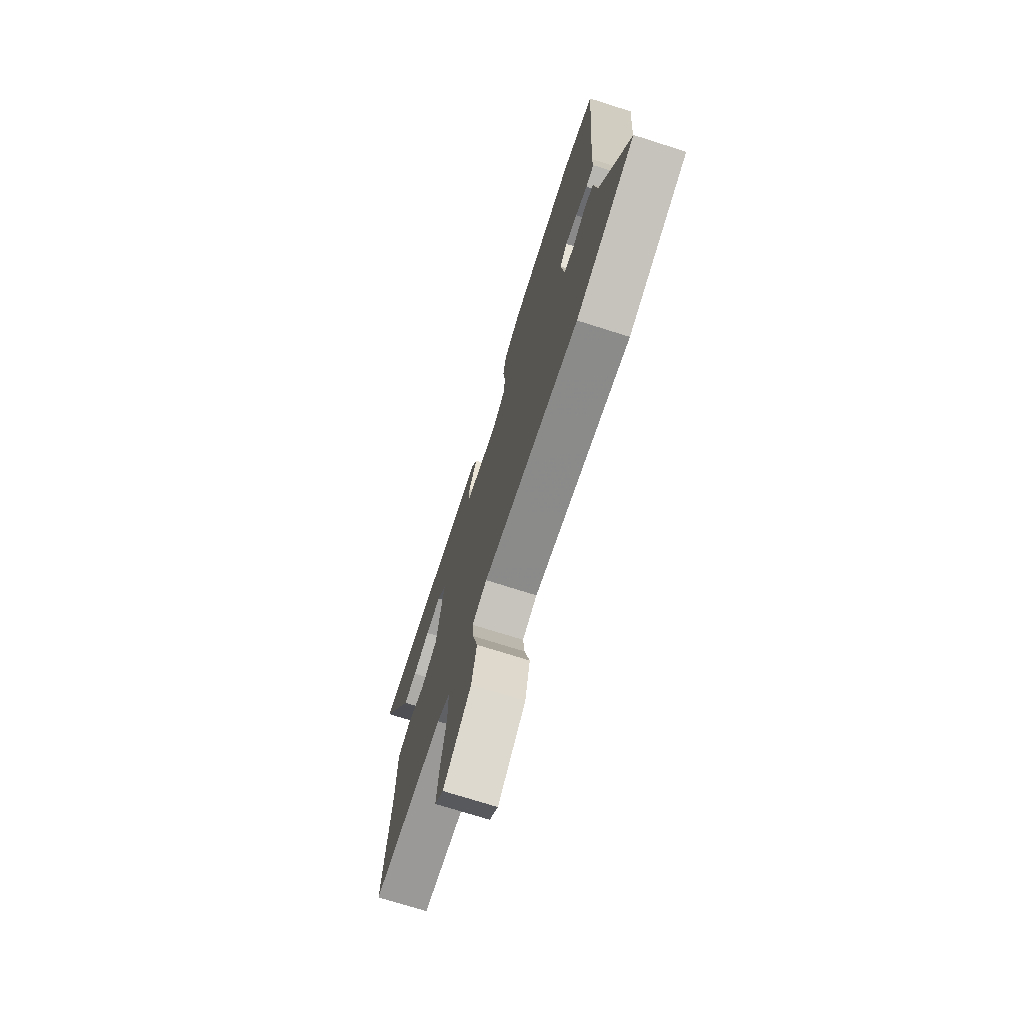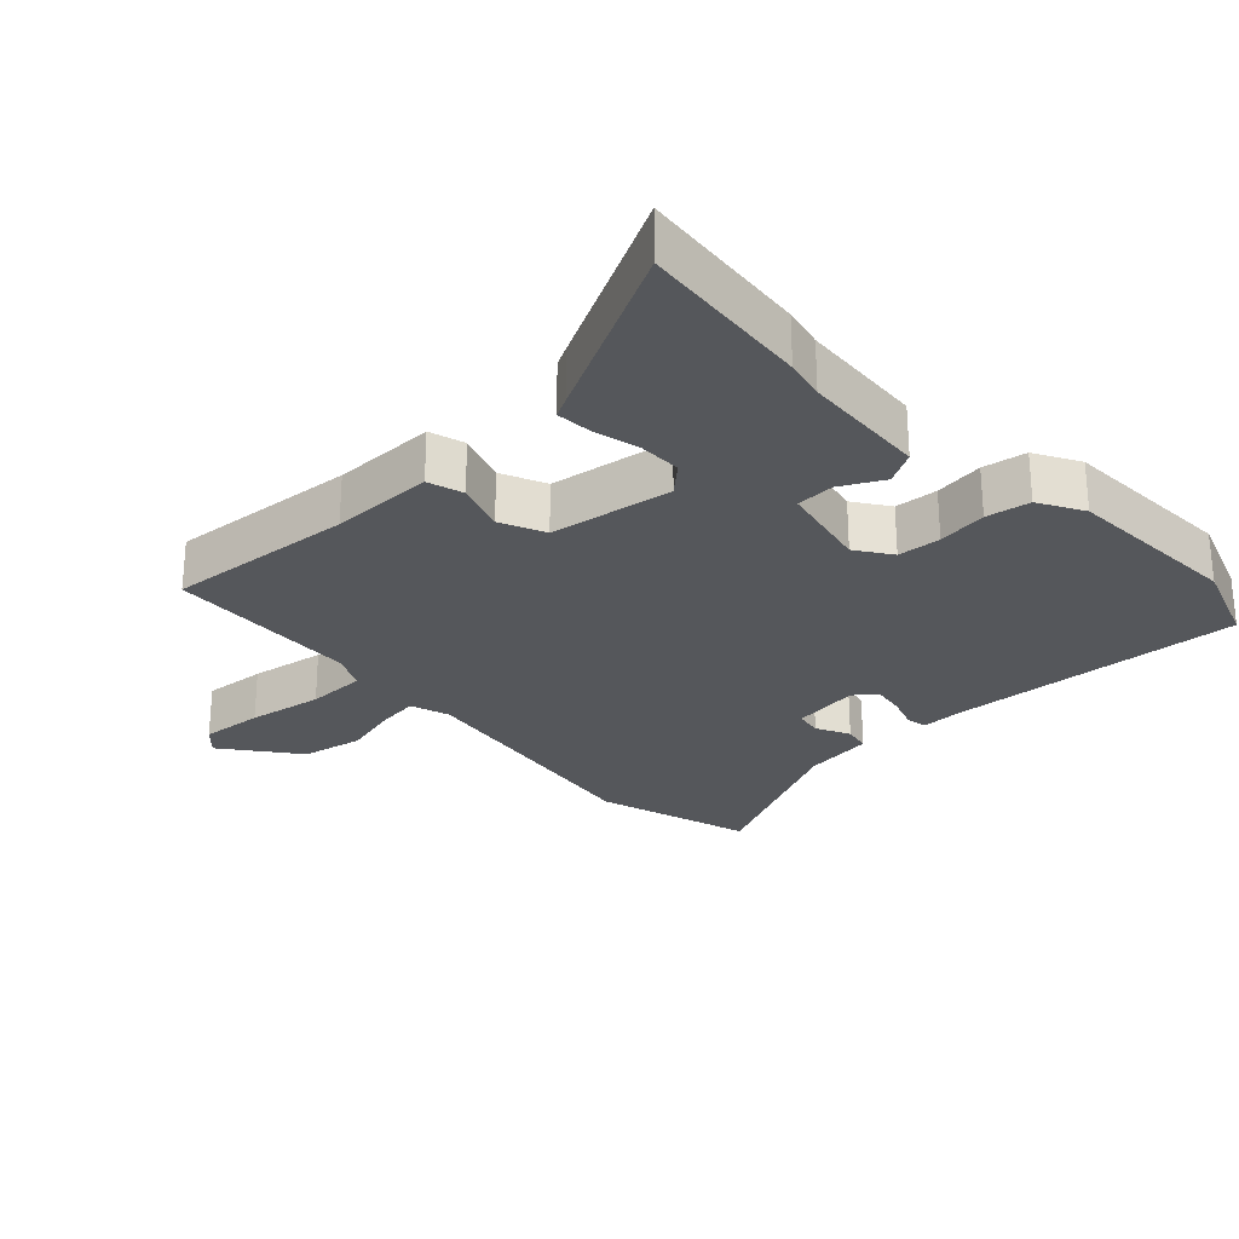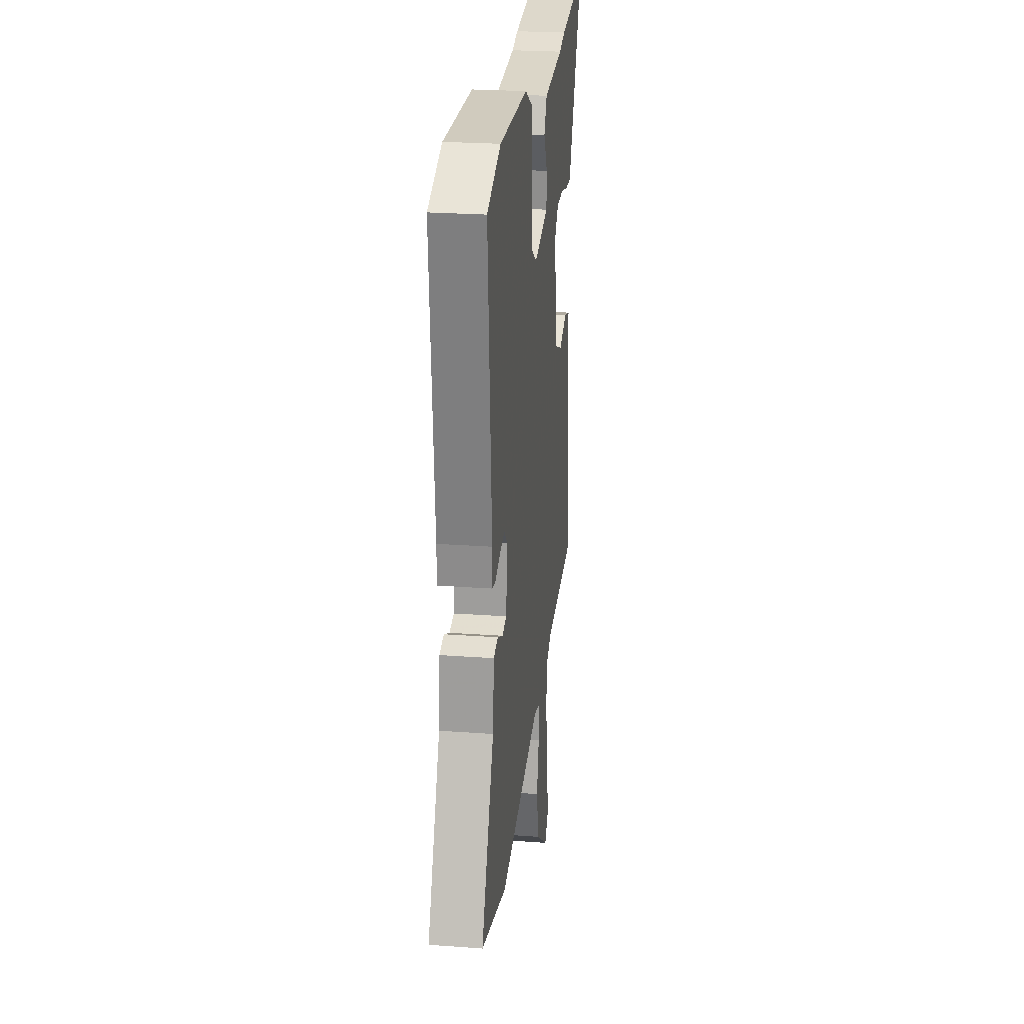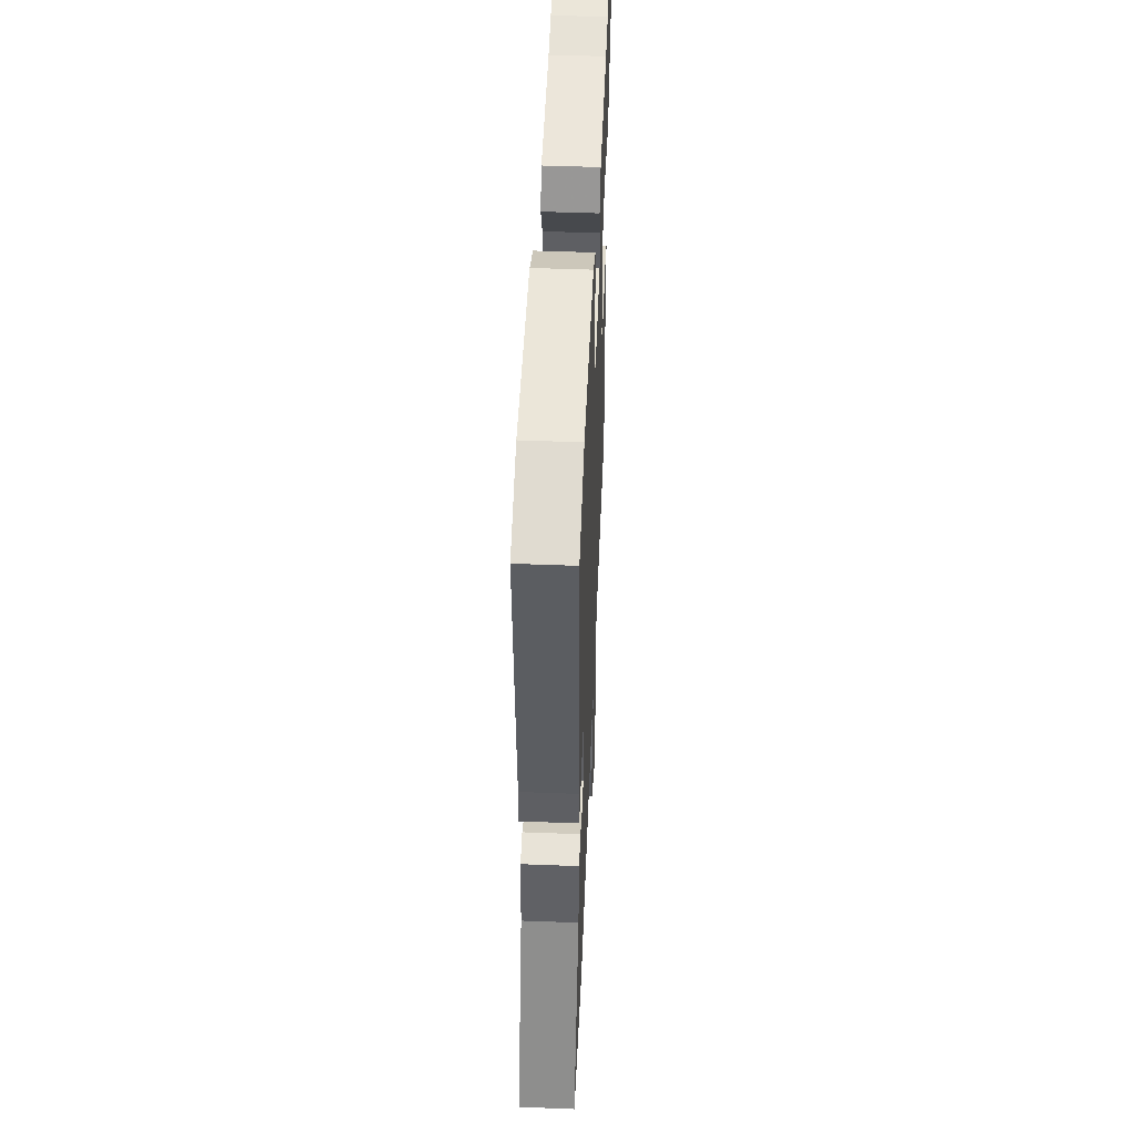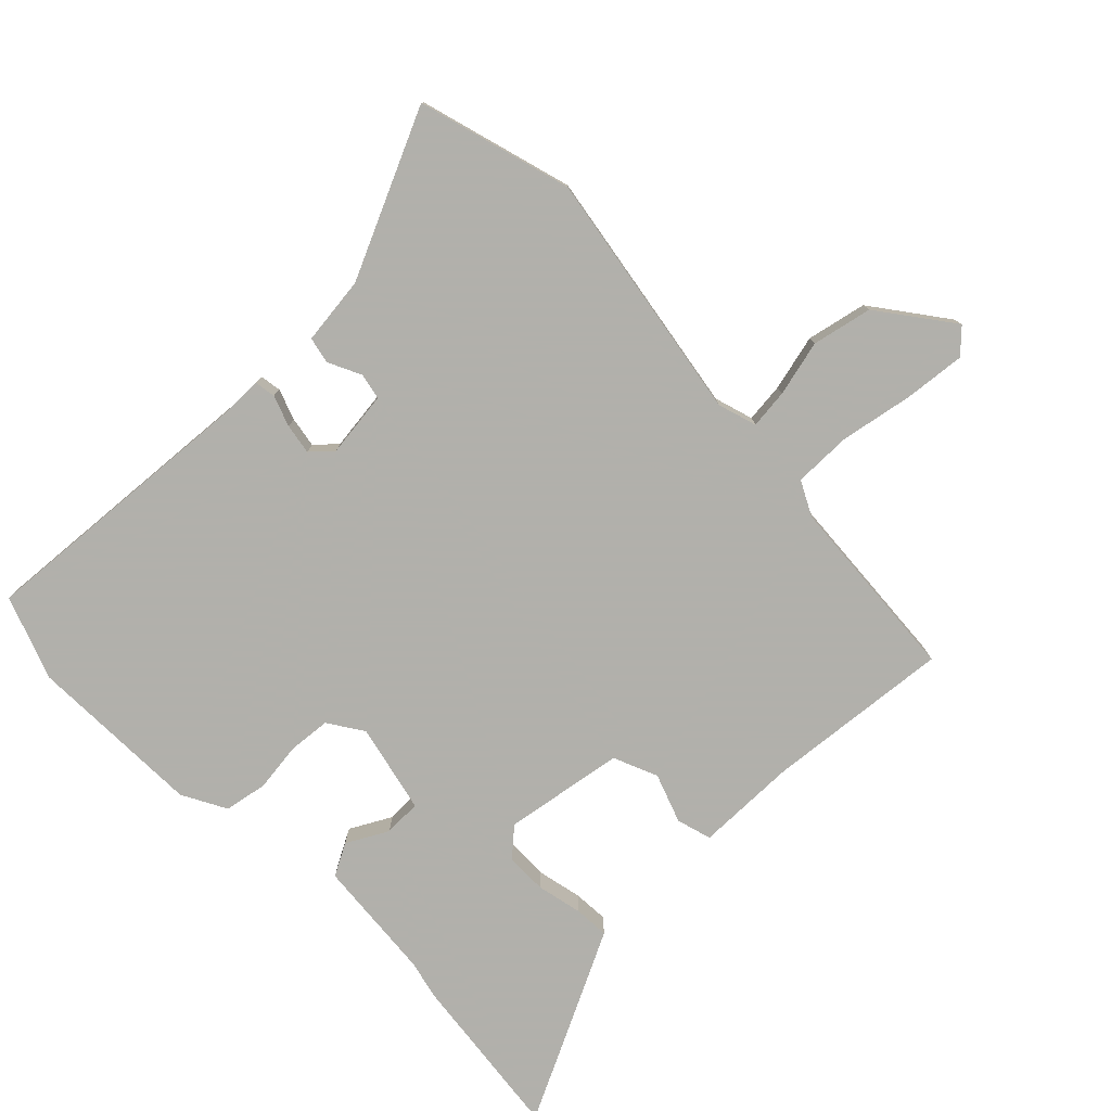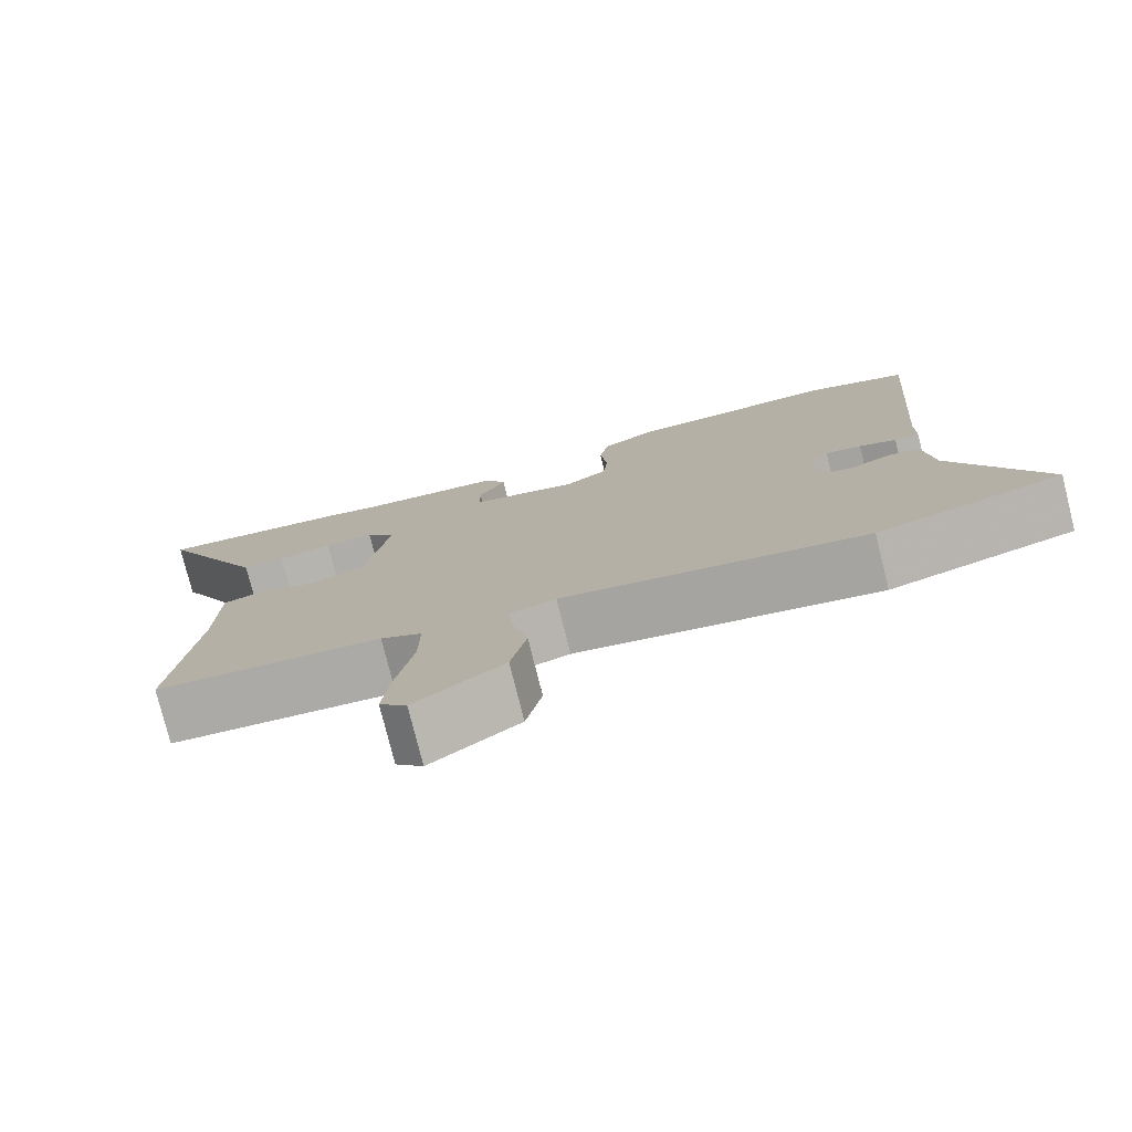
<metadata>
{"format":"obj","ext":"obj","renderer":"f3d","projection":"perspective","resolution":1024,"background":"white","views":[{"elev":-73.1,"azim":72.4,"up":"+Z"},{"elev":-26.8,"azim":-45.7,"up":"+Y"},{"elev":24.9,"azim":96.8,"up":"+Z"},{"elev":49.3,"azim":92.4,"up":"+Z"},{"elev":-78.5,"azim":134.6,"up":"+Y"},{"elev":-77.7,"azim":14.1,"up":"+Z"}]}
</metadata>
<code>
v -0.513 0.07 -0.433
v -0.484 0.07 -0.153
v -0.481 0.07 0.001
v -0.428 0.07 0.016
v -0.354 0.07 -0.011
v -0.287 0.07 0.017
v -0.256 0.07 0.199
v -0.293 0.07 0.241
v -0.356 0.07 0.242
v -0.425 0.07 0.227
v -0.478 0.07 0.224
v -0.494 0.07 0.256
v -0.62 0.07 0.514
v -0.366 0.07 0.484
v -0.307 0.07 0.47
v -0.121 0.07 0.454
v -0.095 0.07 0.405
v -0.129 0.07 0.343
v -0.128 0.07 0.286
v 0.007 0.07 0.255
v 0.06 0.07 0.29
v 0.066 0.07 0.354
v 0.057 0.07 0.428
v 0.069 0.07 0.493
v 0.136 0.07 0.529
v 0.402 0.07 0.536
v 0.529 0.07 0.489
v 0.494 0.07 0.049
v 0.494 0.07 -0.009
v 0.462 0.07 -0.014
v 0.415 0.07 0.003
v 0.369 0.07 0.011
v 0.34 0.07 -0.02
v 0.352 0.07 -0.121
v 0.392 0.07 -0.129
v 0.442 0.07 -0.105
v 0.482 0.07 -0.114
v 0.494 0.07 -0.218
v 0.608 0.07 -0.47
v 0.374 0.07 -0.536
v -0.009 0.07 -0.472
v -0.068 0.07 -0.49
v -0.062 0.07 -0.55
v -0.042 0.07 -0.635
v -0.062 0.07 -0.726
v -0.173 0.07 -0.808
v -0.207 0.07 -0.773
v -0.197 0.07 -0.68
v -0.176 0.07 -0.569
v -0.175 0.07 -0.481
v -0.227 0.07 -0.454
v -0.513 0 -0.433
v -0.484 0 -0.153
v -0.481 0 0.001
v -0.428 0 0.016
v -0.354 0 -0.011
v -0.287 0 0.017
v -0.256 0 0.199
v -0.293 0 0.241
v -0.356 0 0.242
v -0.425 0 0.227
v -0.478 0 0.224
v -0.494 0 0.256
v -0.62 0 0.514
v -0.366 0 0.484
v -0.307 0 0.47
v -0.121 0 0.454
v -0.095 0 0.405
v -0.129 0 0.343
v -0.128 0 0.286
v 0.007 0 0.255
v 0.06 0 0.29
v 0.066 0 0.354
v 0.057 0 0.428
v 0.069 0 0.493
v 0.136 0 0.529
v 0.402 0 0.536
v 0.529 0 0.489
v 0.494 0 0.049
v 0.494 0 -0.009
v 0.462 0 -0.014
v 0.415 0 0.003
v 0.369 0 0.011
v 0.34 0 -0.02
v 0.352 0 -0.121
v 0.392 0 -0.129
v 0.442 0 -0.105
v 0.482 0 -0.114
v 0.494 0 -0.218
v 0.608 0 -0.47
v 0.374 0 -0.536
v -0.009 0 -0.472
v -0.068 0 -0.49
v -0.062 0 -0.55
v -0.042 0 -0.635
v -0.062 0 -0.726
v -0.173 0 -0.808
v -0.207 0 -0.773
v -0.197 0 -0.68
v -0.176 0 -0.569
v -0.175 0 -0.481
v -0.227 0 -0.454
f 47 48 49
f 46 47 49
f 45 46 49
f 44 45 49
f 43 44 49
f 42 43 49 50
f 41 42 50 51
f 38 39 40 41
f 38 41 51
f 37 38 51
f 36 37 51
f 35 36 51
f 28 29 30 31
f 28 31 32
f 27 28 32
f 26 27 32
f 25 26 32
f 24 25 32
f 23 24 32
f 22 23 32
f 21 22 32 33
f 15 16 17 18
f 14 15 18
f 13 14 18
f 12 13 18
f 11 12 18
f 10 11 18
f 9 10 18
f 8 9 18 19
f 7 8 19 20
f 2 3 4 5
f 1 2 5
f 51 1 5
f 35 51 5
f 34 35 5
f 20 21 33 34
f 6 7 20 34
f 5 6 34
f 100 99 98
f 100 98 97
f 100 97 96
f 100 96 95
f 100 95 94
f 101 100 94 93
f 102 101 93 92
f 92 91 90 89
f 102 92 89
f 102 89 88
f 102 88 87
f 102 87 86
f 82 81 80 79
f 83 82 79
f 83 79 78
f 83 78 77
f 83 77 76
f 83 76 75
f 83 75 74
f 83 74 73
f 84 83 73 72
f 69 68 67 66
f 69 66 65
f 69 65 64
f 69 64 63
f 69 63 62
f 69 62 61
f 69 61 60
f 70 69 60 59
f 71 70 59 58
f 56 55 54 53
f 56 53 52
f 56 52 102
f 56 102 86
f 56 86 85
f 85 84 72 71
f 85 71 58 57
f 85 57 56
f 1 52 53 2
f 2 53 54 3
f 3 54 55 4
f 4 55 56 5
f 5 56 57 6
f 6 57 58 7
f 7 58 59 8
f 8 59 60 9
f 9 60 61 10
f 10 61 62 11
f 11 62 63 12
f 12 63 64 13
f 13 64 65 14
f 14 65 66 15
f 15 66 67 16
f 16 67 68 17
f 17 68 69 18
f 18 69 70 19
f 19 70 71 20
f 20 71 72 21
f 21 72 73 22
f 22 73 74 23
f 23 74 75 24
f 24 75 76 25
f 25 76 77 26
f 26 77 78 27
f 27 78 79 28
f 28 79 80 29
f 29 80 81 30
f 30 81 82 31
f 31 82 83 32
f 32 83 84 33
f 33 84 85 34
f 34 85 86 35
f 35 86 87 36
f 36 87 88 37
f 37 88 89 38
f 38 89 90 39
f 39 90 91 40
f 40 91 92 41
f 41 92 93 42
f 42 93 94 43
f 43 94 95 44
f 44 95 96 45
f 45 96 97 46
f 46 97 98 47
f 47 98 99 48
f 48 99 100 49
f 49 100 101 50
f 50 101 102 51
f 51 102 52 1

</code>
